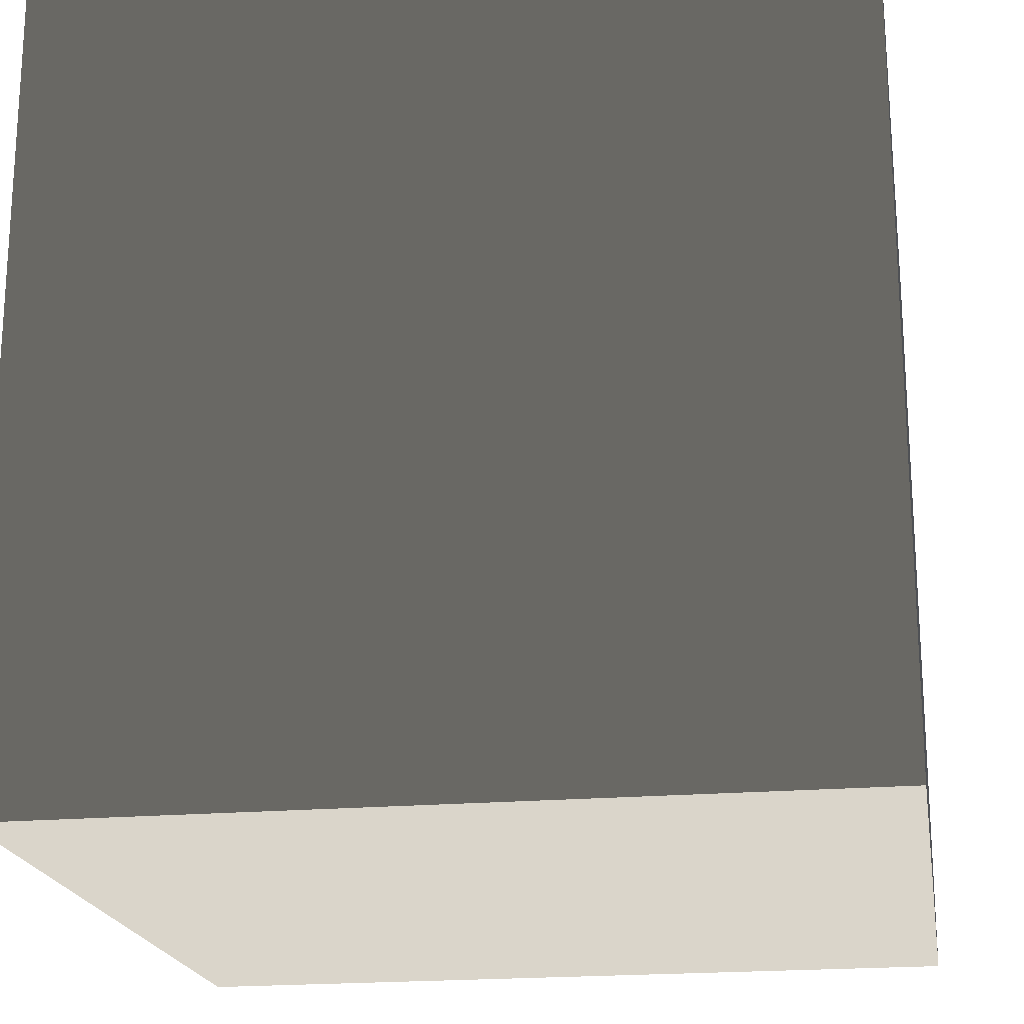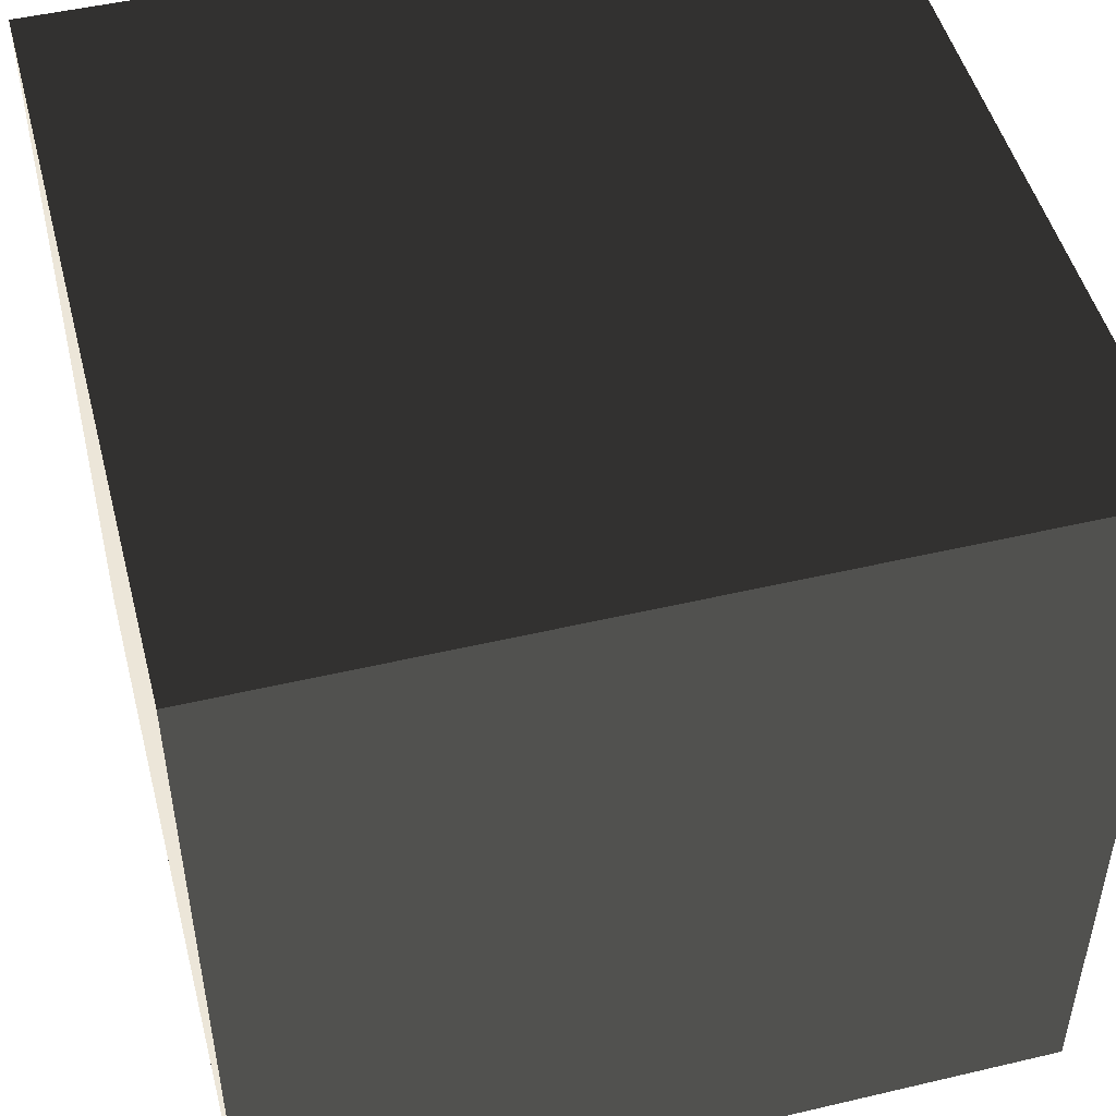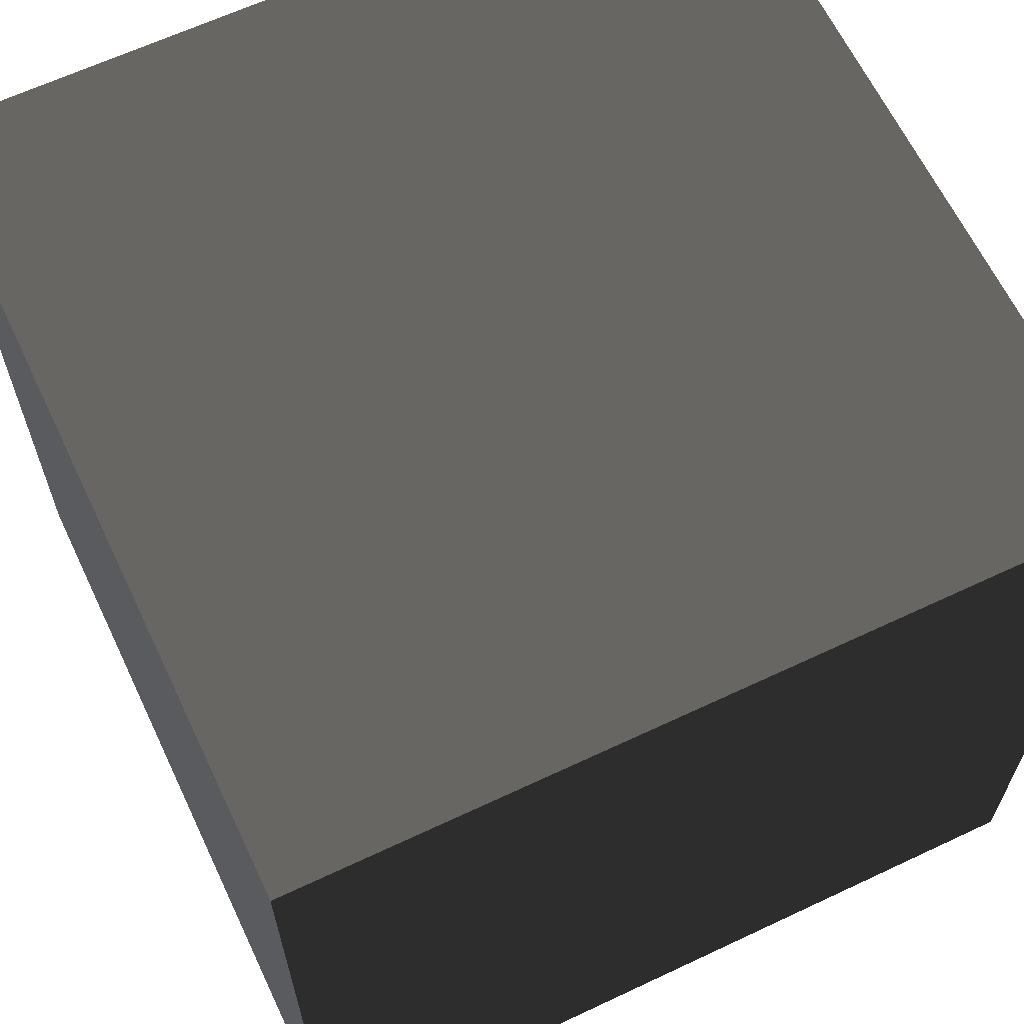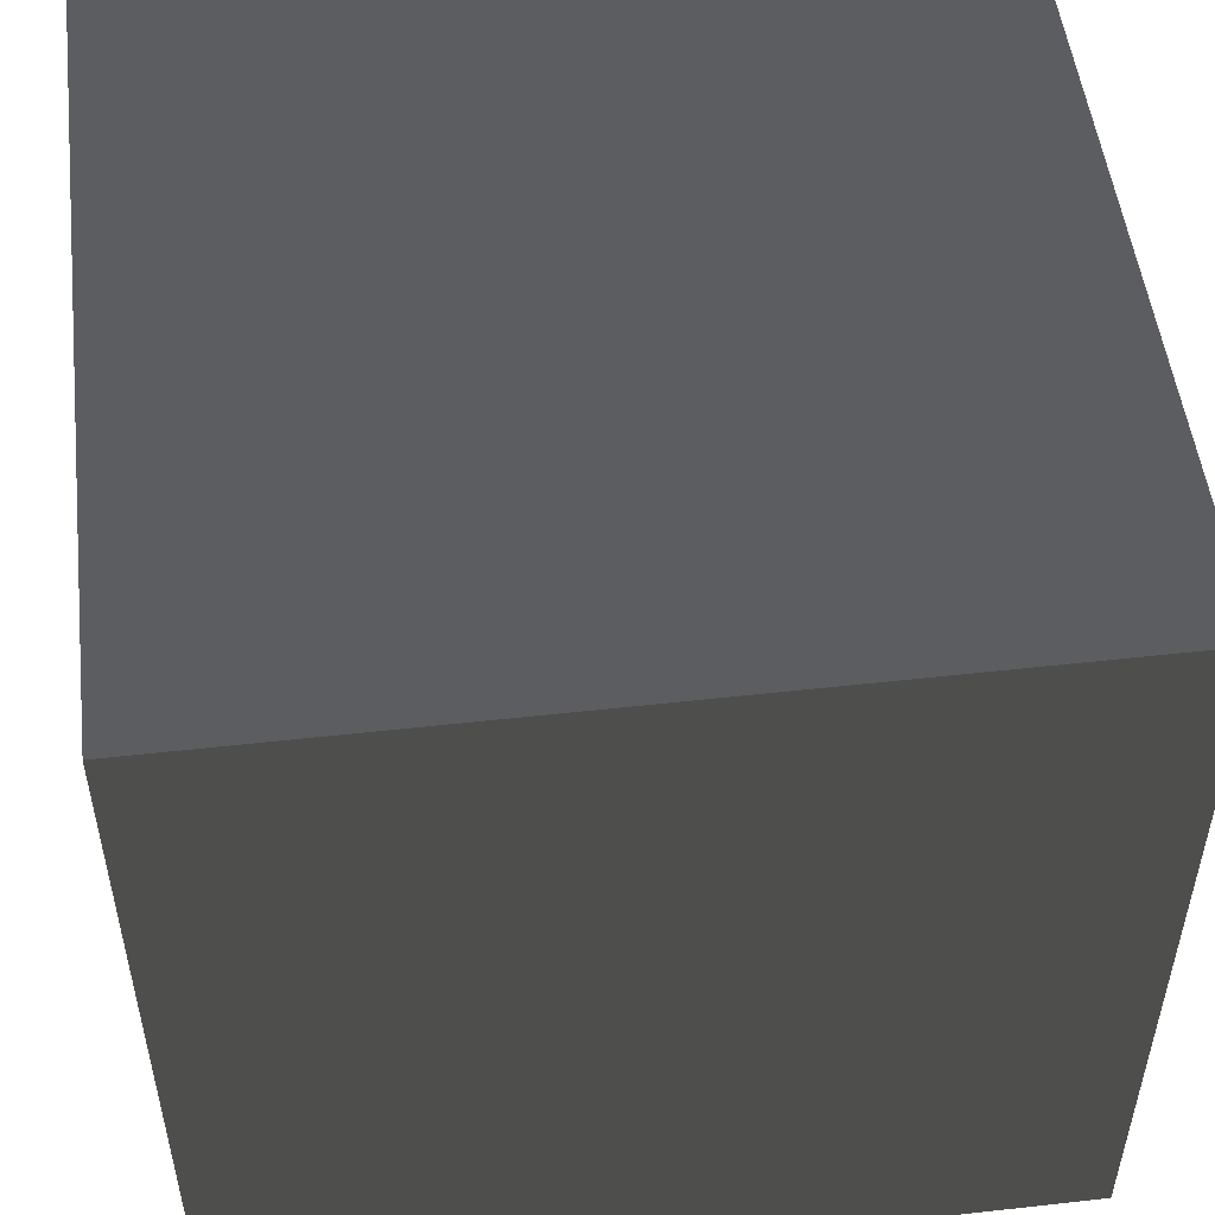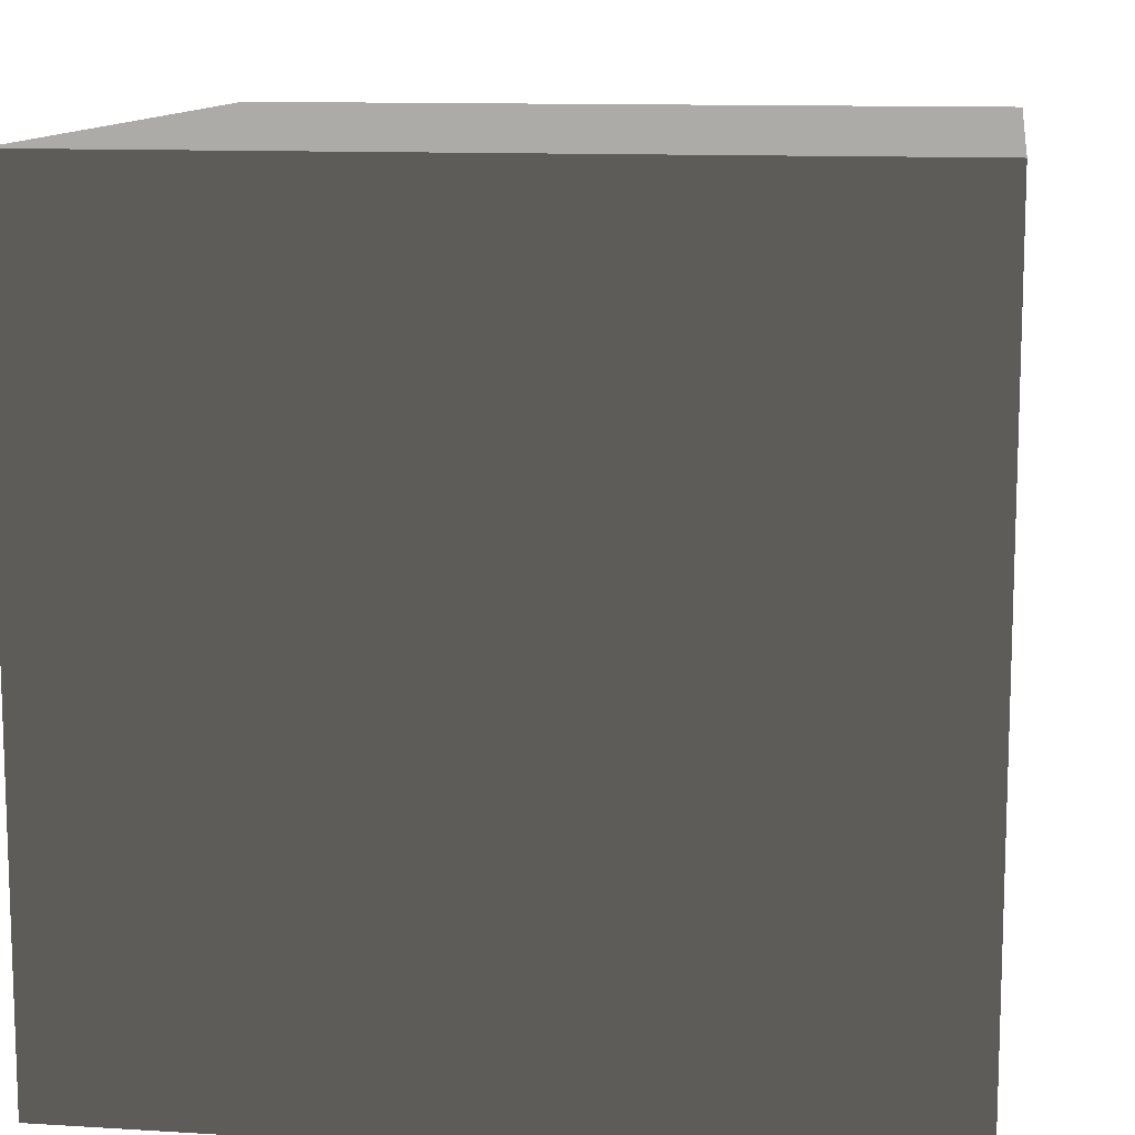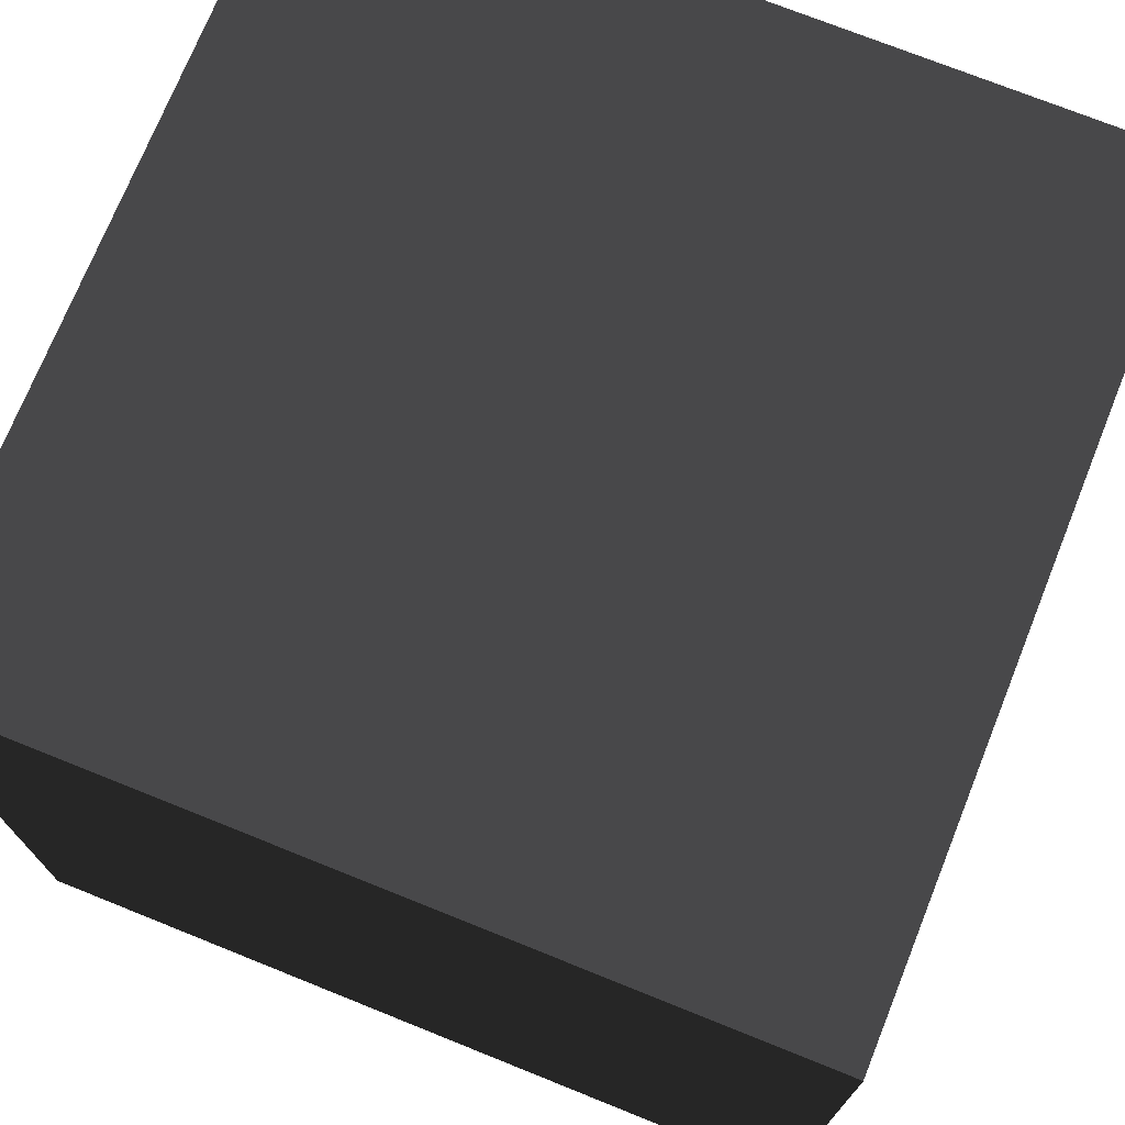
<metadata>
{"format":"obj","ext":"obj","renderer":"f3d","projection":"perspective","resolution":1024,"background":"white","views":[{"elev":-20.1,"azim":9.3,"up":"+Z"},{"elev":49.2,"azim":-14.6,"up":"+Z"},{"elev":64.2,"azim":154.6,"up":"+Y"},{"elev":51.7,"azim":173.1,"up":"+Z"},{"elev":11.6,"azim":-171.6,"up":"+Z"},{"elev":73.2,"azim":111.9,"up":"+Z"}]}
</metadata>
<code>
v -0.5 -0.5 0.5
v -0.5 0.5 0.5
v 0.5 0.5 0.5
v 0.5 -0.5 0.5
v -0.5 0.5 0.5
v -0.5 0.5 -0.5
v 0.5 0.5 -0.5
v 0.5 0.5 0.5
v -0.5 0.5 -0.5
v -0.5 -0.5 -0.5
v 0.5 -0.5 -0.5
v 0.5 0.5 -0.5
v -0.5 -0.5 -0.5
v -0.5 -0.5 0.5
v 0.5 -0.5 0.5
v 0.5 -0.5 -0.5
v 0.5 -0.5 0.5
v 0.5 0.5 0.5
v 0.5 0.5 -0.5
v 0.5 -0.5 -0.5
v -0.5 -0.5 -0.5
v -0.5 0.5 -0.5
v -0.5 0.5 0.5
v -0.5 -0.5 0.5
g Cube_(2)_1597_66
f 1 3 2
f 1 4 3
f 5 7 6
f 5 8 7
f 9 11 10
f 9 12 11
f 13 15 14
f 13 16 15
f 17 19 18
f 17 20 19
f 21 23 22
f 21 24 23

</code>
